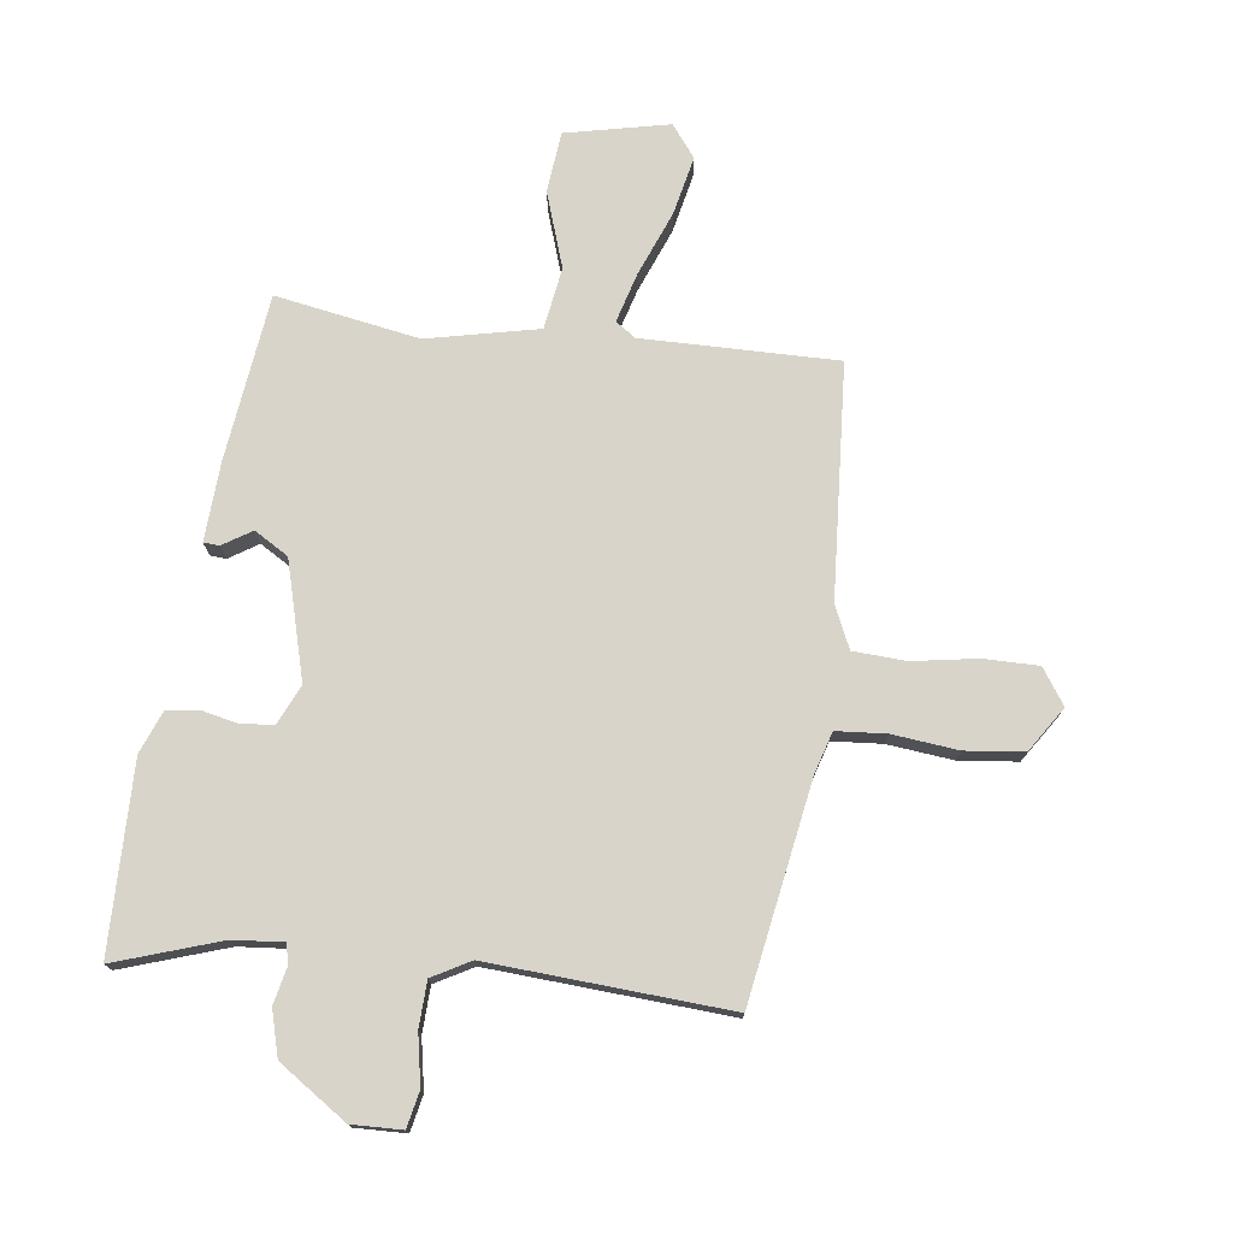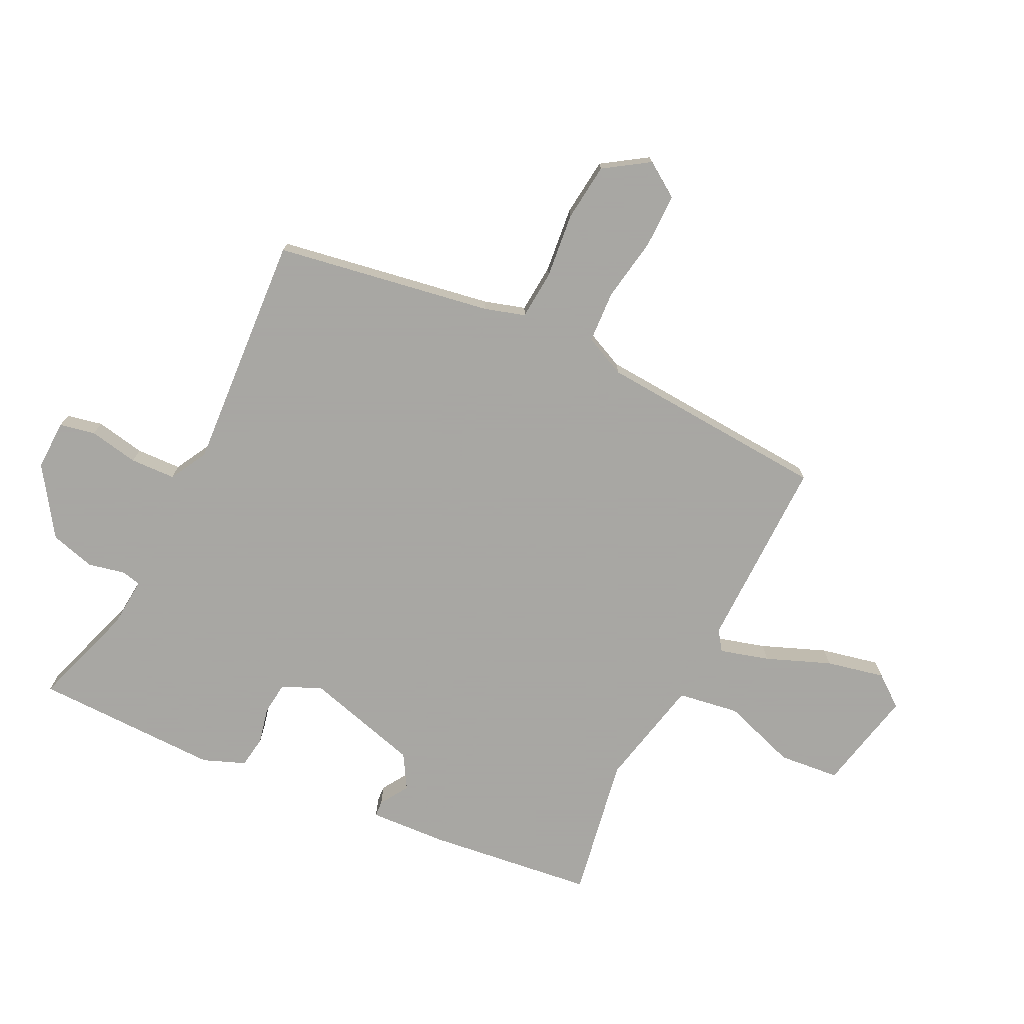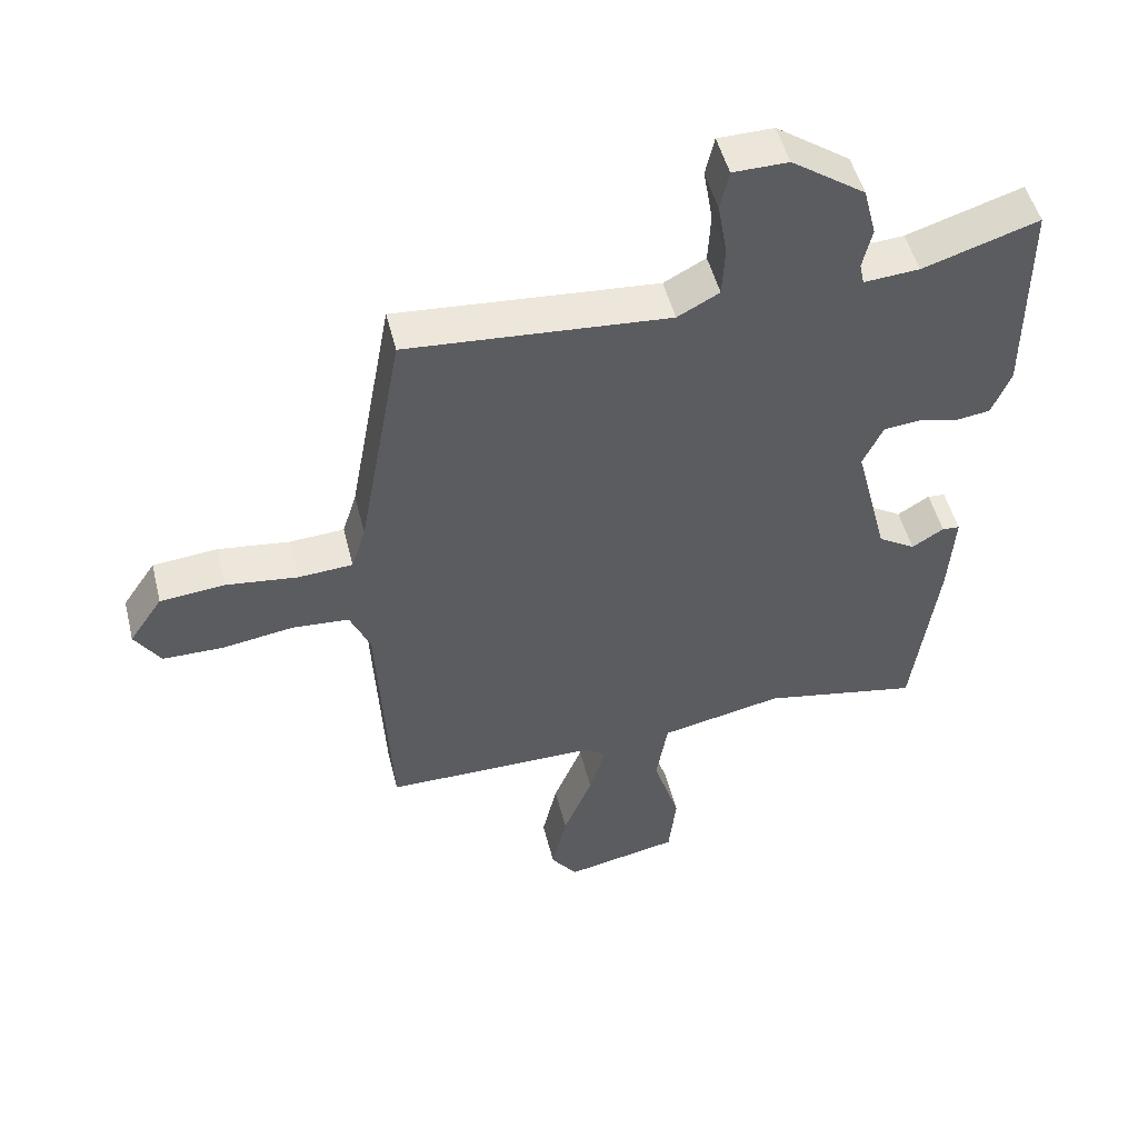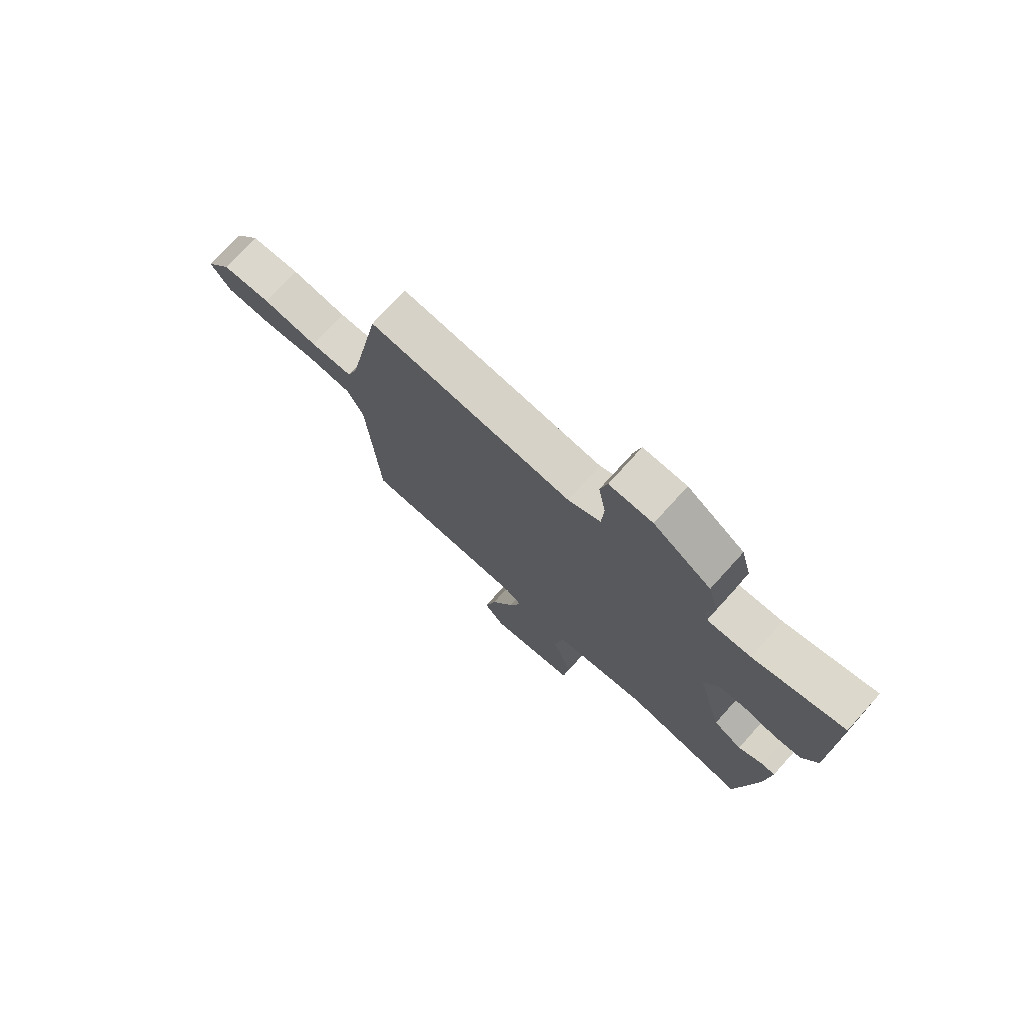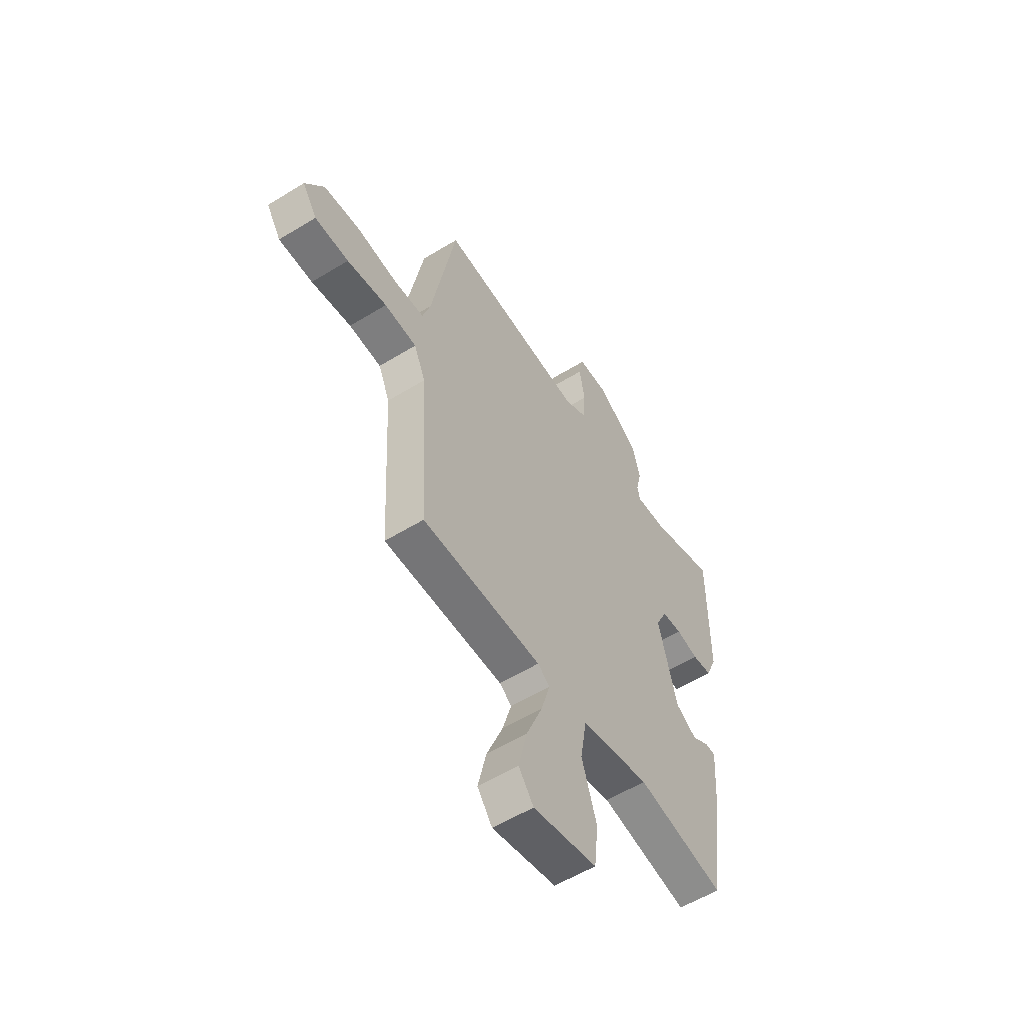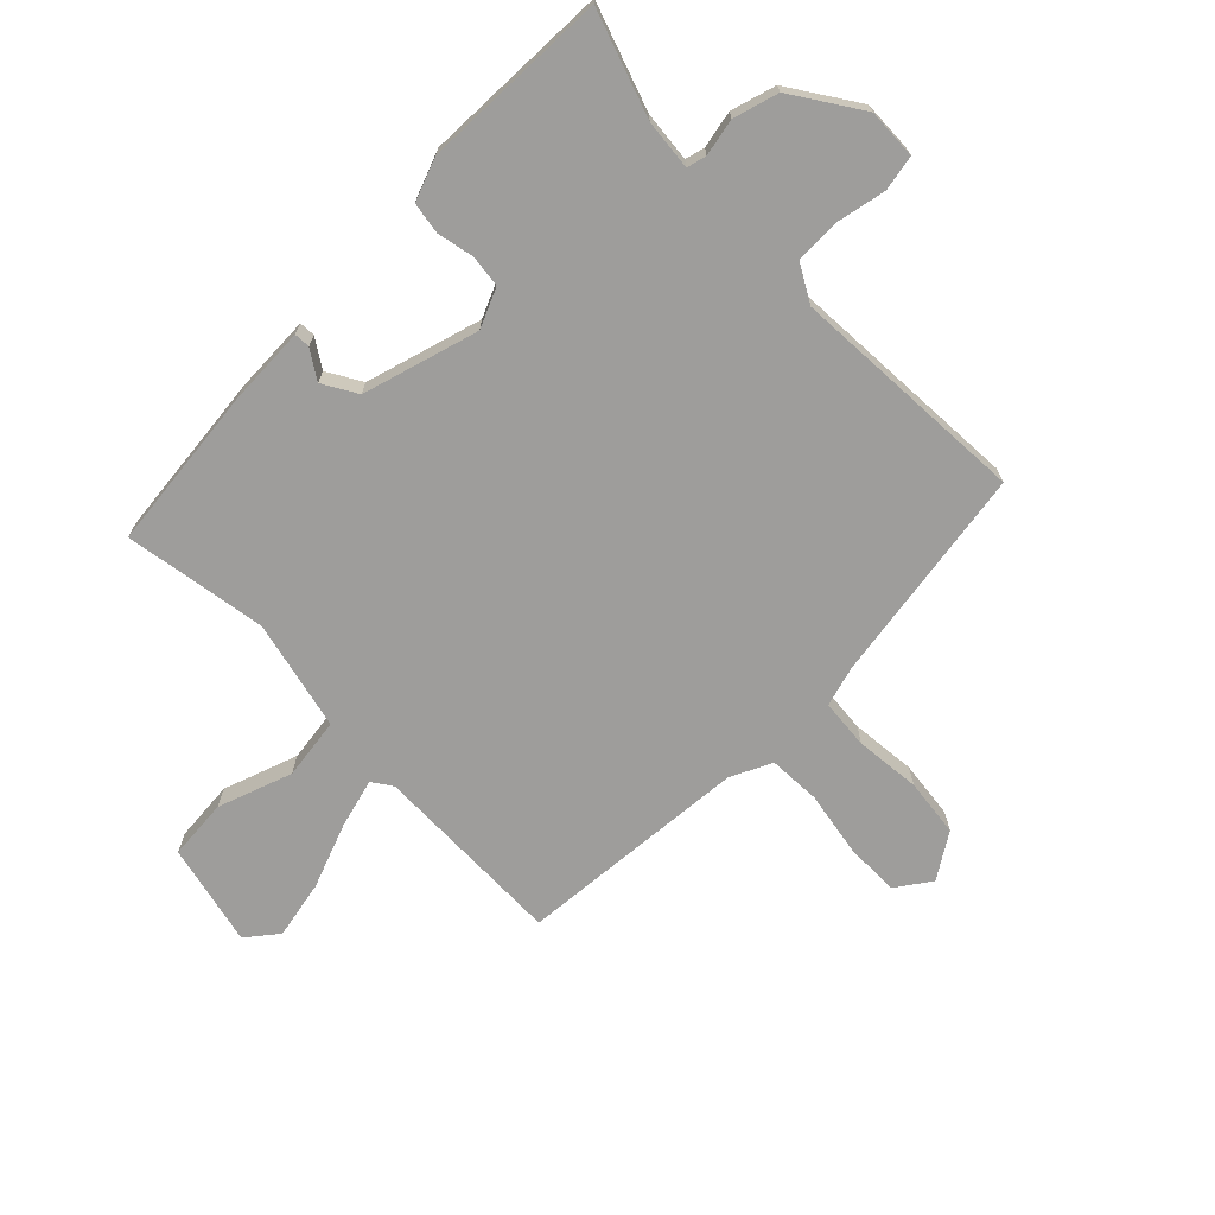
<metadata>
{"format":"obj","ext":"obj","renderer":"f3d","projection":"perspective","resolution":1024,"background":"white","views":[{"elev":75.2,"azim":6.5,"up":"+Y"},{"elev":-74.4,"azim":63.1,"up":"+Y"},{"elev":49.8,"azim":166.1,"up":"+Z"},{"elev":75.3,"azim":-137.8,"up":"+Z"},{"elev":-56.4,"azim":122.7,"up":"+Z"},{"elev":-70.6,"azim":-46.8,"up":"+Y"}]}
</metadata>
<code>
v -0.428 0.07 -0.499
v -0.465 0.07 -0.229
v -0.474 0.07 -0.102
v -0.448 0.07 -0.1
v -0.401 0.07 -0.129
v -0.346 0.07 -0.095
v -0.297 0.07 0.095
v -0.327 0.07 0.158
v -0.38 0.07 0.163
v -0.439 0.07 0.149
v -0.491 0.07 0.156
v -0.519 0.07 0.224
v -0.519 0.07 0.529
v -0.348 0.07 0.475
v -0.266 0.07 0.469
v -0.259 0.07 0.501
v -0.273 0.07 0.561
v -0.254 0.07 0.635
v -0.145 0.07 0.711
v -0.063 0.07 0.71
v -0.05 0.07 0.652
v -0.064 0.07 0.571
v -0.06 0.07 0.497
v 0.002 0.07 0.464
v 0.39 0.07 0.495
v 0.455 0.07 0.142
v 0.476 0.07 0.076
v 0.557 0.07 0.071
v 0.663 0.07 0.084
v 0.758 0.07 0.075
v 0.807 0.07 0.003
v 0.769 0.07 -0.055
v 0.68 0.07 -0.056
v 0.575 0.07 -0.04
v 0.49 0.07 -0.046
v 0.46 0.07 -0.114
v 0.44 0.07 -0.492
v 0.124 0.07 -0.493
v 0.092 0.07 -0.516
v 0.116 0.07 -0.596
v 0.159 0.07 -0.7
v 0.181 0.07 -0.795
v 0.142 0.07 -0.847
v -0.026 0.07 -0.813
v -0.037 0.07 -0.714
v 0.002 0.07 -0.592
v -0.015 0.07 -0.492
v -0.196 0.07 -0.455
v -0.428 0 -0.499
v -0.465 0 -0.229
v -0.474 0 -0.102
v -0.448 0 -0.1
v -0.401 0 -0.129
v -0.346 0 -0.095
v -0.297 0 0.095
v -0.327 0 0.158
v -0.38 0 0.163
v -0.439 0 0.149
v -0.491 0 0.156
v -0.519 0 0.224
v -0.519 0 0.529
v -0.348 0 0.475
v -0.266 0 0.469
v -0.259 0 0.501
v -0.273 0 0.561
v -0.254 0 0.635
v -0.145 0 0.711
v -0.063 0 0.71
v -0.05 0 0.652
v -0.064 0 0.571
v -0.06 0 0.497
v 0.002 0 0.464
v 0.39 0 0.495
v 0.455 0 0.142
v 0.476 0 0.076
v 0.557 0 0.071
v 0.663 0 0.084
v 0.758 0 0.075
v 0.807 0 0.003
v 0.769 0 -0.055
v 0.68 0 -0.056
v 0.575 0 -0.04
v 0.49 0 -0.046
v 0.46 0 -0.114
v 0.44 0 -0.492
v 0.124 0 -0.493
v 0.092 0 -0.516
v 0.116 0 -0.596
v 0.159 0 -0.7
v 0.181 0 -0.795
v 0.142 0 -0.847
v -0.026 0 -0.813
v -0.037 0 -0.714
v 0.002 0 -0.592
v -0.015 0 -0.492
v -0.196 0 -0.455
f 44 45 46
f 43 44 46
f 42 43 46
f 41 42 46
f 40 41 46
f 39 40 46 47
f 38 39 47
f 38 47 48
f 37 38 48
f 36 37 48
f 32 33 34
f 31 32 34
f 30 31 34
f 29 30 34
f 28 29 34
f 27 28 34 35
f 48 1 2
f 36 48 2
f 35 36 2
f 27 35 2
f 26 27 2
f 20 21 22
f 19 20 22
f 18 19 22
f 17 18 22
f 16 17 22
f 15 16 22 23
f 12 13 14
f 11 12 14
f 10 11 14
f 9 10 14
f 8 9 14 15
f 15 23 24
f 8 15 24
f 7 8 24
f 2 3 4 5
f 2 5 6
f 26 2 6
f 24 25 26
f 7 24 26
f 6 7 26
f 94 93 92
f 94 92 91
f 94 91 90
f 94 90 89
f 94 89 88
f 95 94 88 87
f 95 87 86
f 96 95 86
f 96 86 85
f 96 85 84
f 82 81 80
f 82 80 79
f 82 79 78
f 82 78 77
f 82 77 76
f 83 82 76 75
f 50 49 96
f 50 96 84
f 50 84 83
f 50 83 75
f 50 75 74
f 70 69 68
f 70 68 67
f 70 67 66
f 70 66 65
f 70 65 64
f 71 70 64 63
f 62 61 60
f 62 60 59
f 62 59 58
f 62 58 57
f 63 62 57 56
f 72 71 63
f 72 63 56
f 72 56 55
f 53 52 51 50
f 54 53 50
f 54 50 74
f 74 73 72
f 74 72 55
f 74 55 54
f 1 49 50 2
f 2 50 51 3
f 3 51 52 4
f 4 52 53 5
f 5 53 54 6
f 6 54 55 7
f 7 55 56 8
f 8 56 57 9
f 9 57 58 10
f 10 58 59 11
f 11 59 60 12
f 12 60 61 13
f 13 61 62 14
f 14 62 63 15
f 15 63 64 16
f 16 64 65 17
f 17 65 66 18
f 18 66 67 19
f 19 67 68 20
f 20 68 69 21
f 21 69 70 22
f 22 70 71 23
f 23 71 72 24
f 24 72 73 25
f 25 73 74 26
f 26 74 75 27
f 27 75 76 28
f 28 76 77 29
f 29 77 78 30
f 30 78 79 31
f 31 79 80 32
f 32 80 81 33
f 33 81 82 34
f 34 82 83 35
f 35 83 84 36
f 36 84 85 37
f 37 85 86 38
f 38 86 87 39
f 39 87 88 40
f 40 88 89 41
f 41 89 90 42
f 42 90 91 43
f 43 91 92 44
f 44 92 93 45
f 45 93 94 46
f 46 94 95 47
f 47 95 96 48
f 48 96 49 1

</code>
